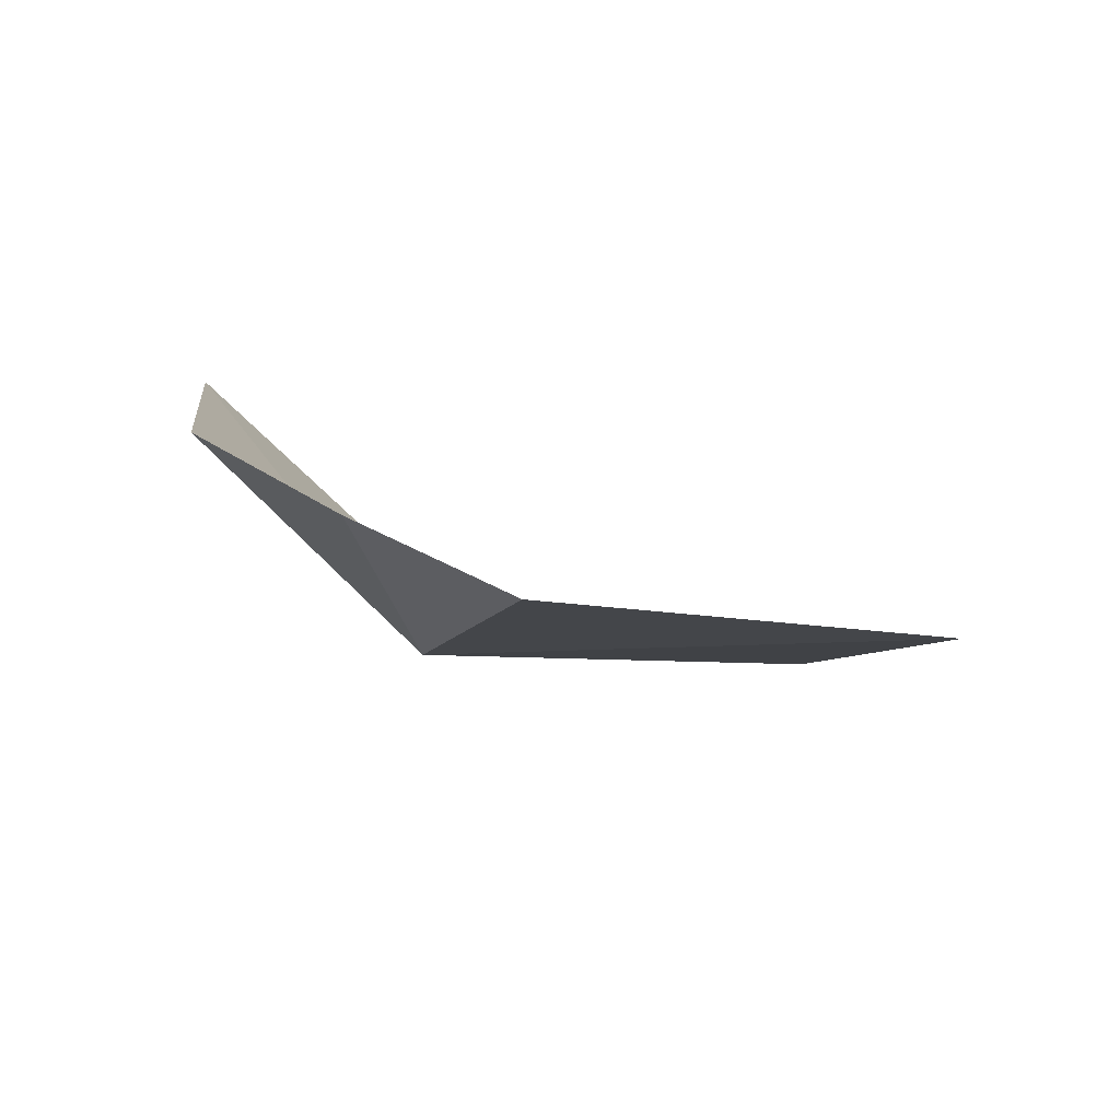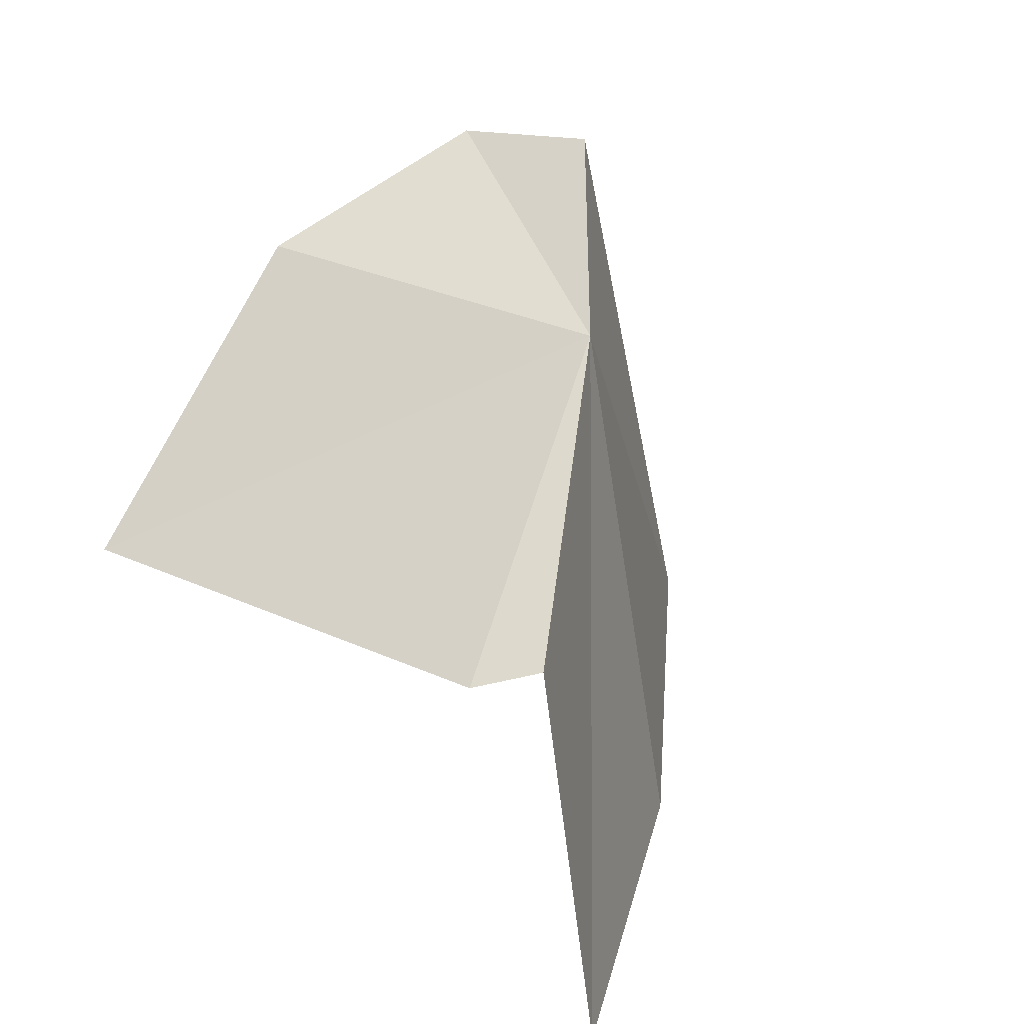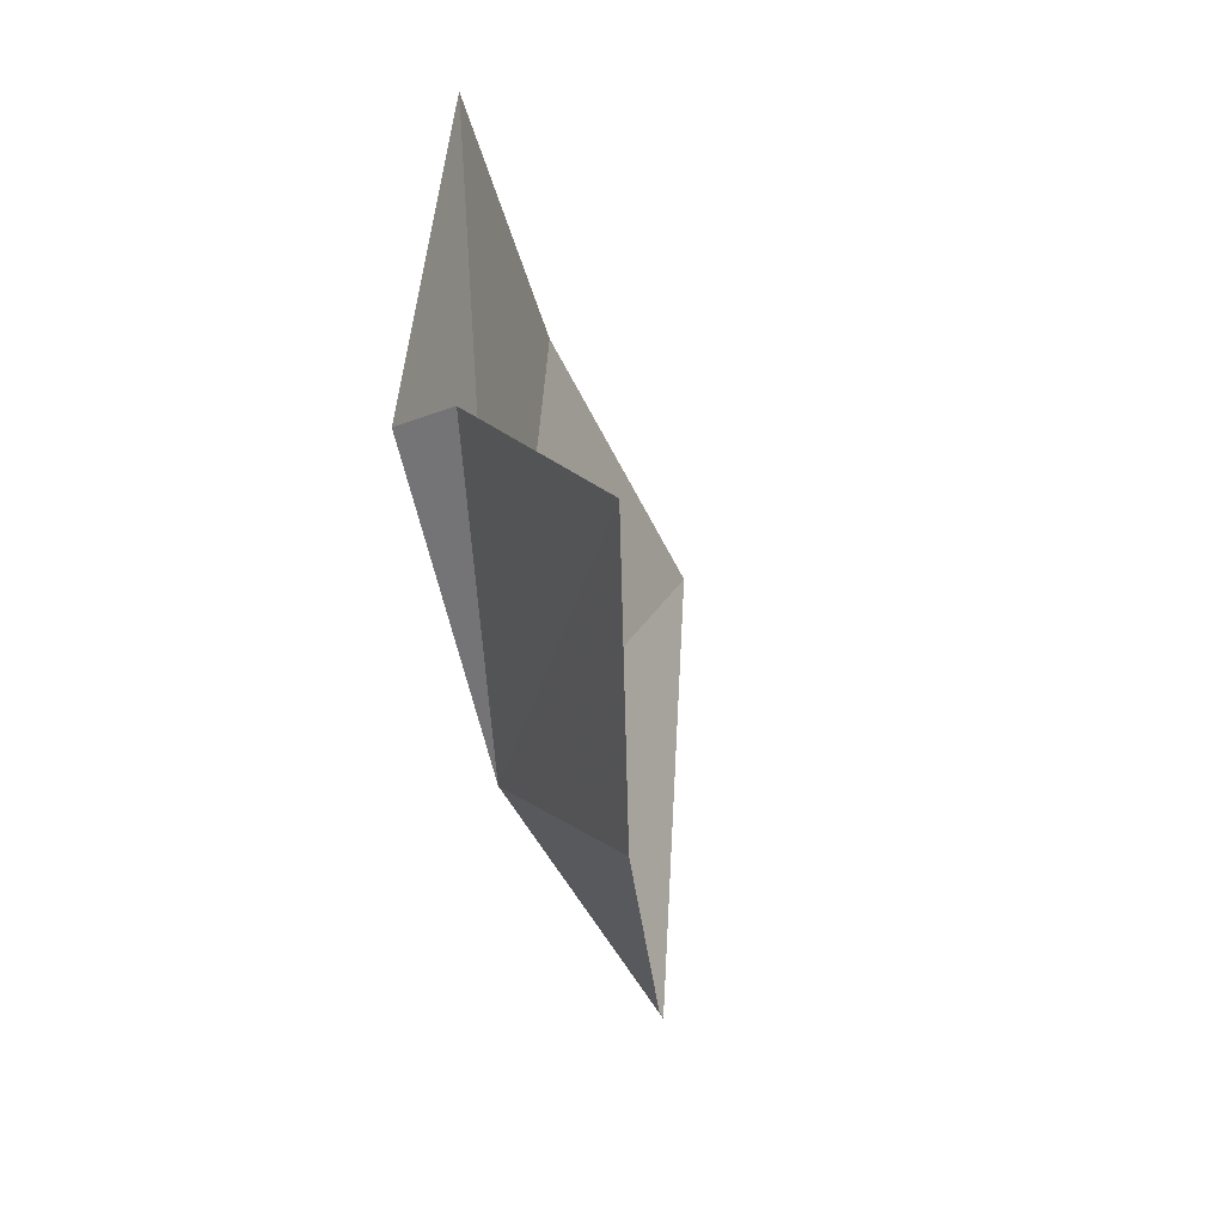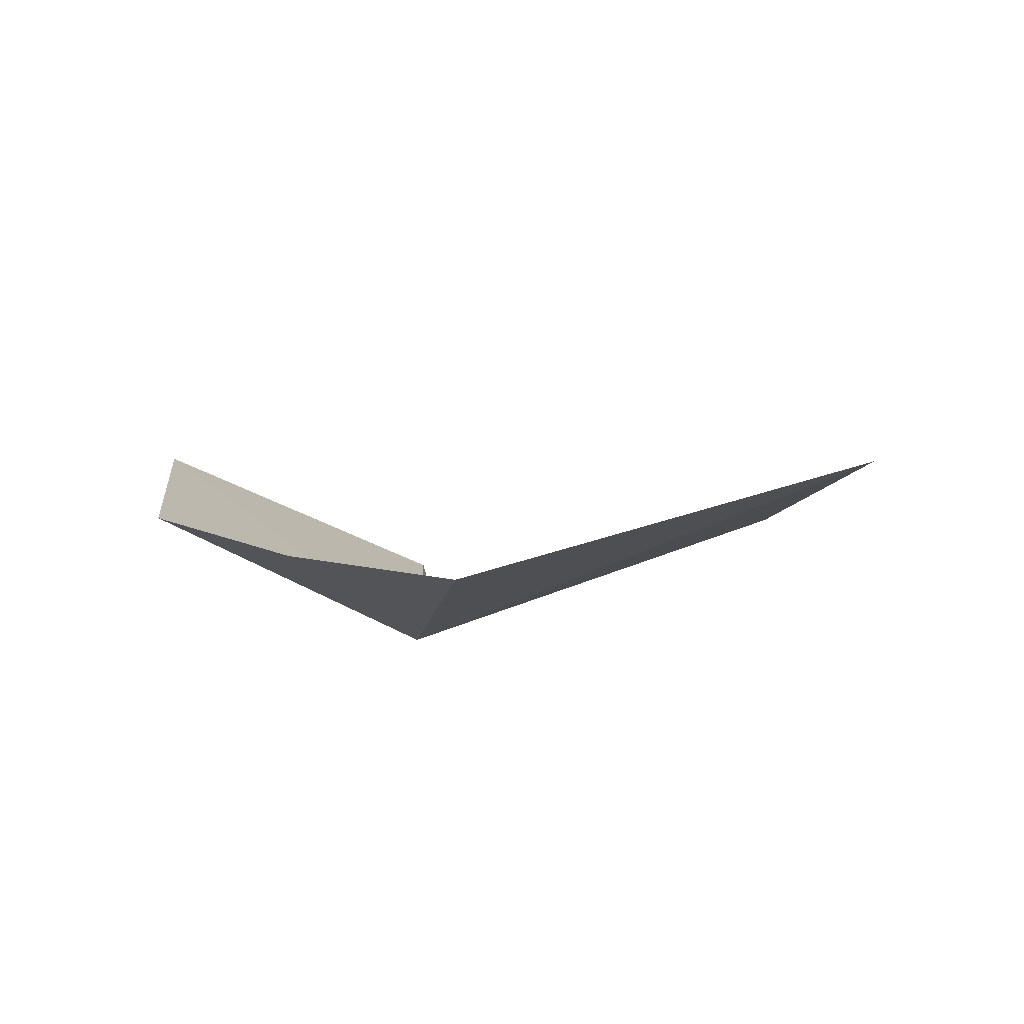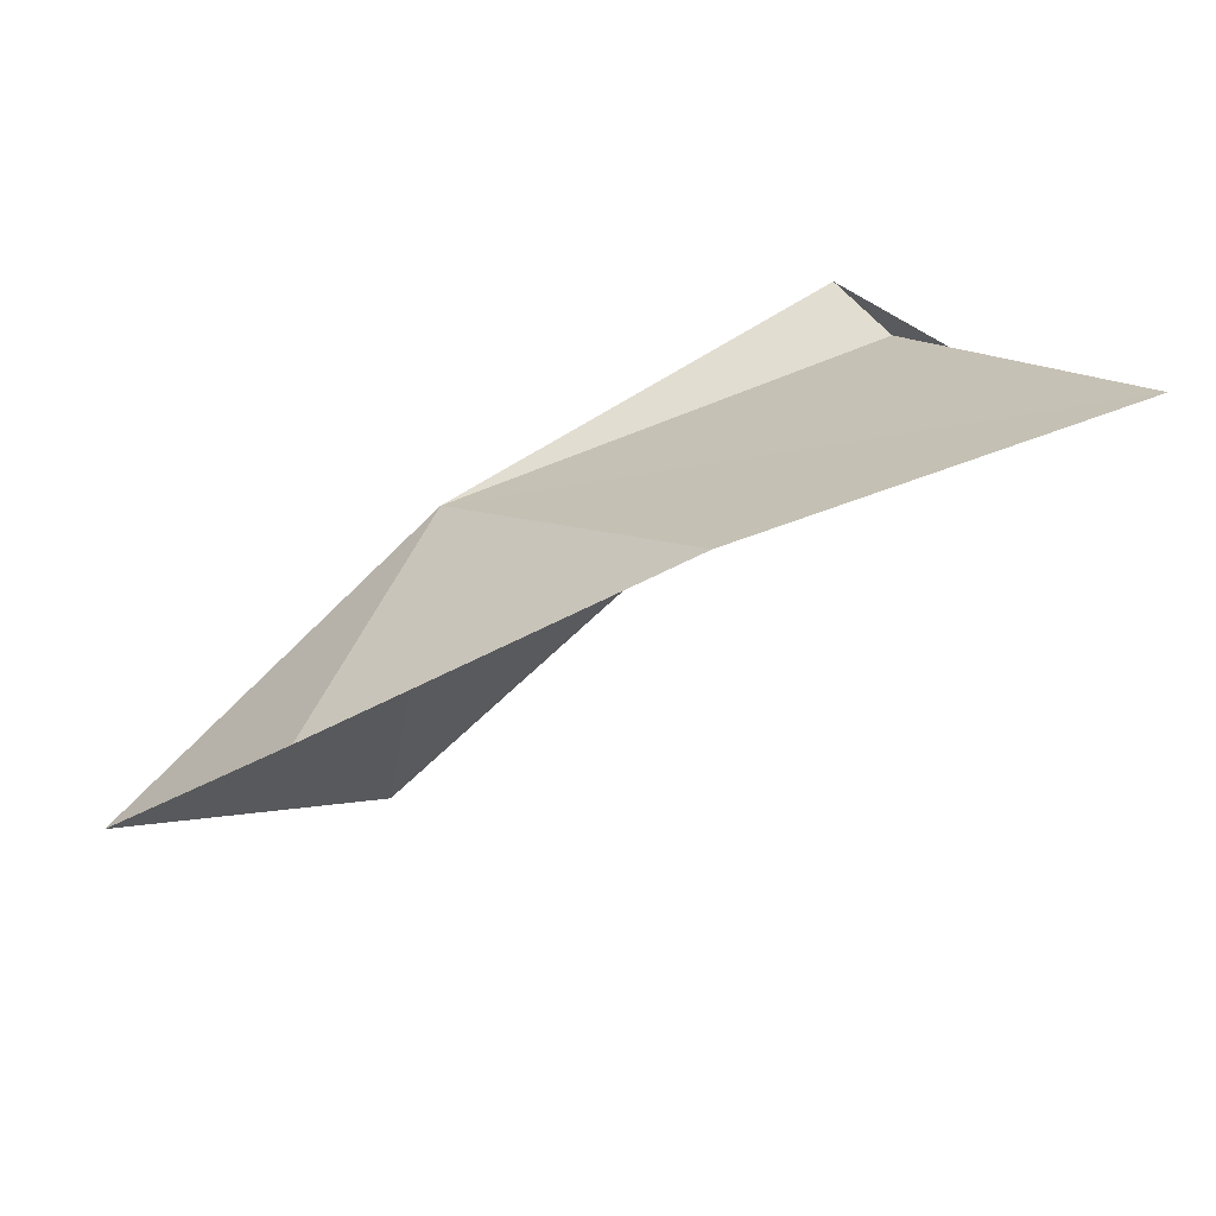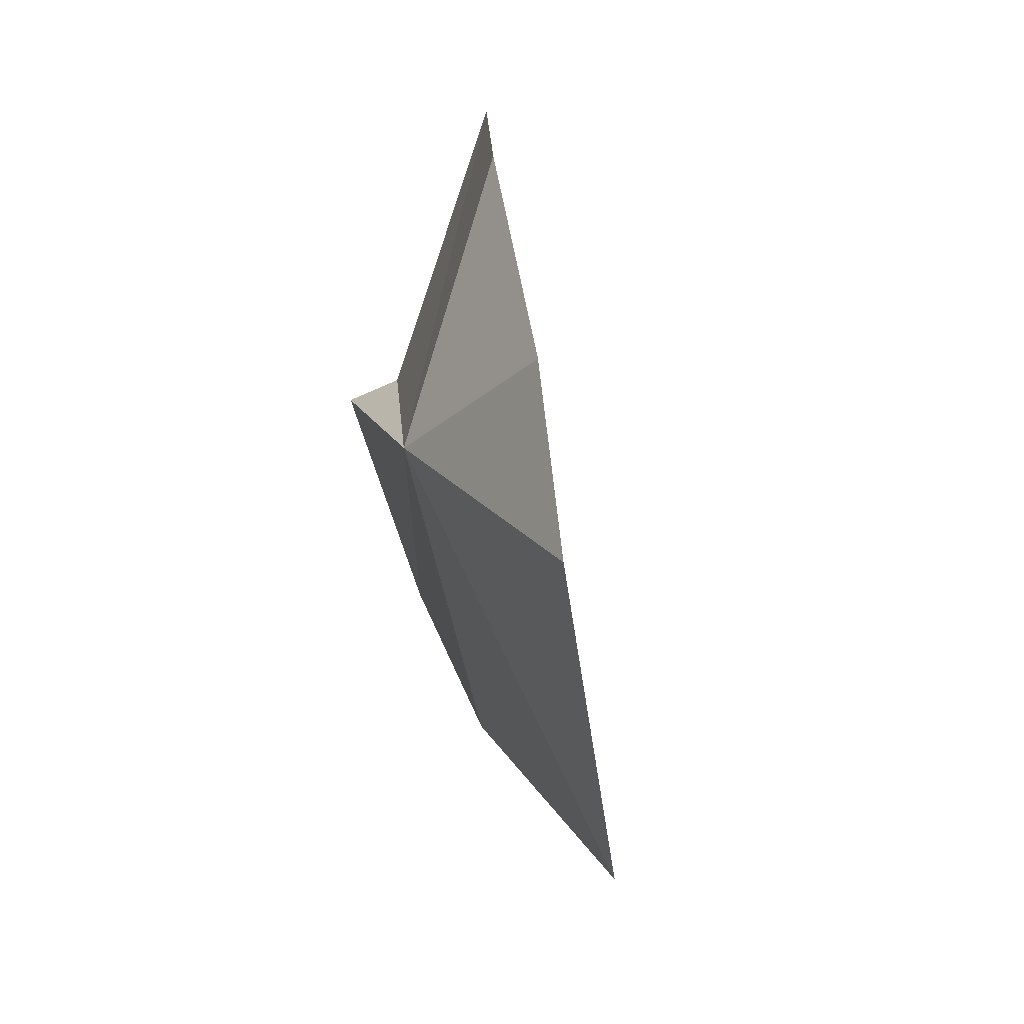
<metadata>
{"format":"obj","ext":"obj","renderer":"f3d","projection":"perspective","resolution":1024,"background":"white","views":[{"elev":-77.4,"azim":103.3,"up":"+Y"},{"elev":60.9,"azim":-161.1,"up":"+Z"},{"elev":28.6,"azim":31.1,"up":"+Y"},{"elev":-75.5,"azim":123.8,"up":"+Y"},{"elev":52.5,"azim":68.7,"up":"+Z"},{"elev":-77.0,"azim":36.0,"up":"+Y"}]}
</metadata>
<code>
v -12.32 11.52 49.31
v -12.77 21.55 49.89
v -5.552 23.24 54.98
v -5.834 14.53 54.1
v -7.545 6.957 49.76
v -9.615 3.406 45.93
v -14.24 20.85 50.31
v -14.73 10.46 36.06
v -16.83 18.67 39.72
v -17.29 26.07 42.88
f 1 3 2
f 1 4 3
f 1 6 5
f 1 5 4
f 1 2 7
f 1 8 6
f 1 9 8
f 1 10 9
f 1 7 10

</code>
